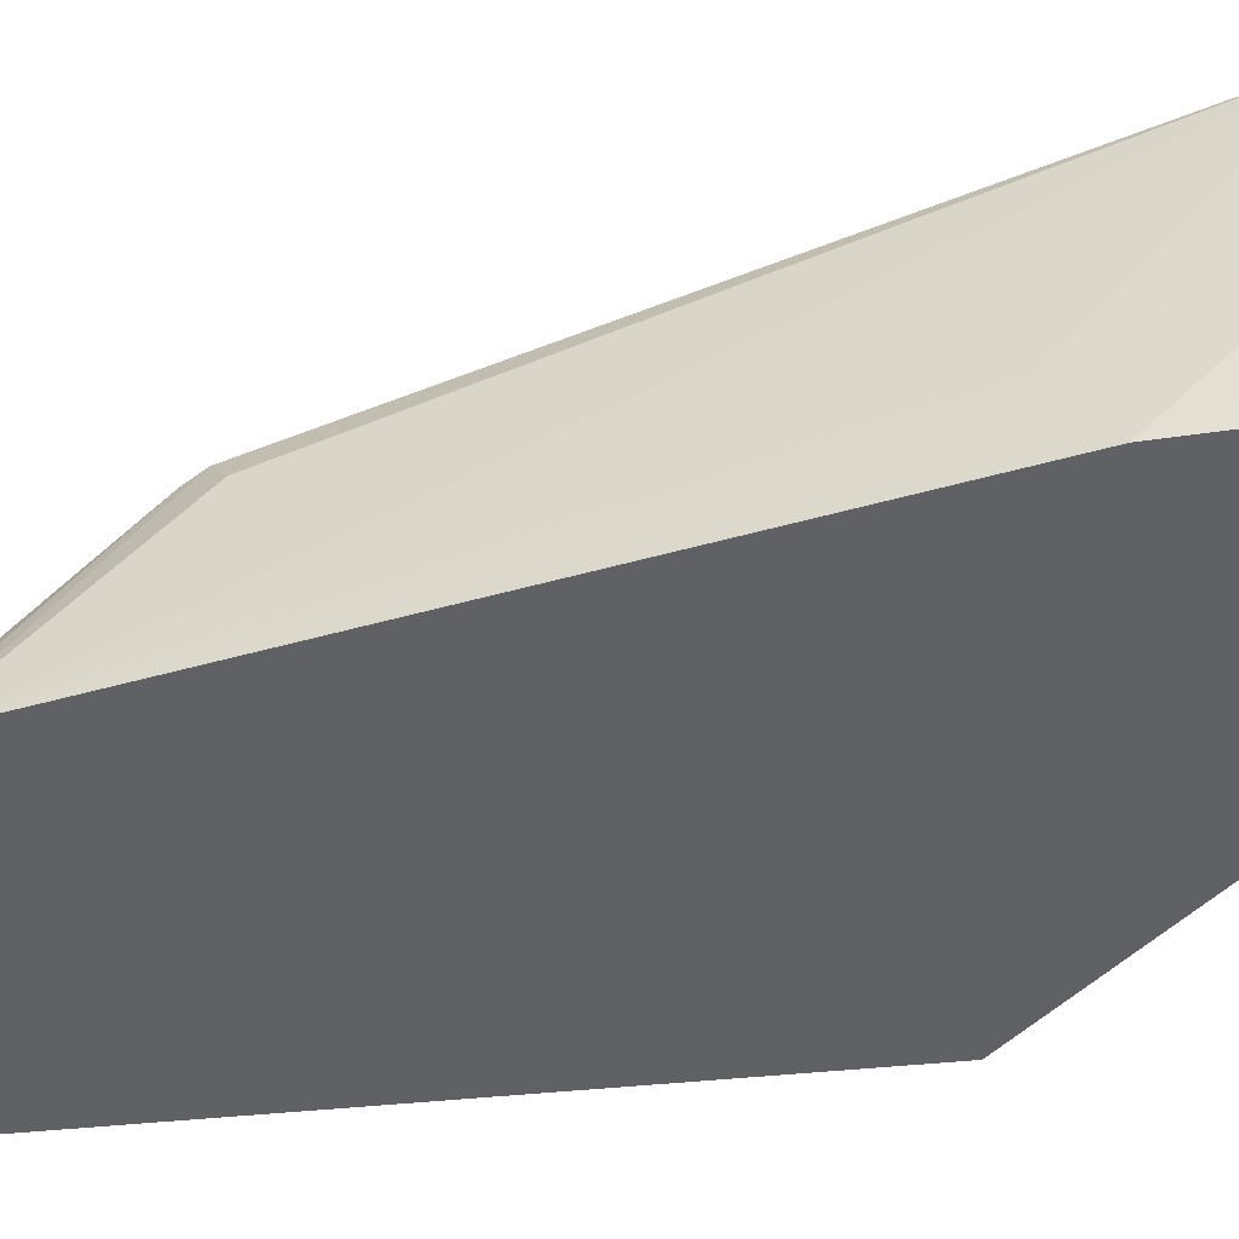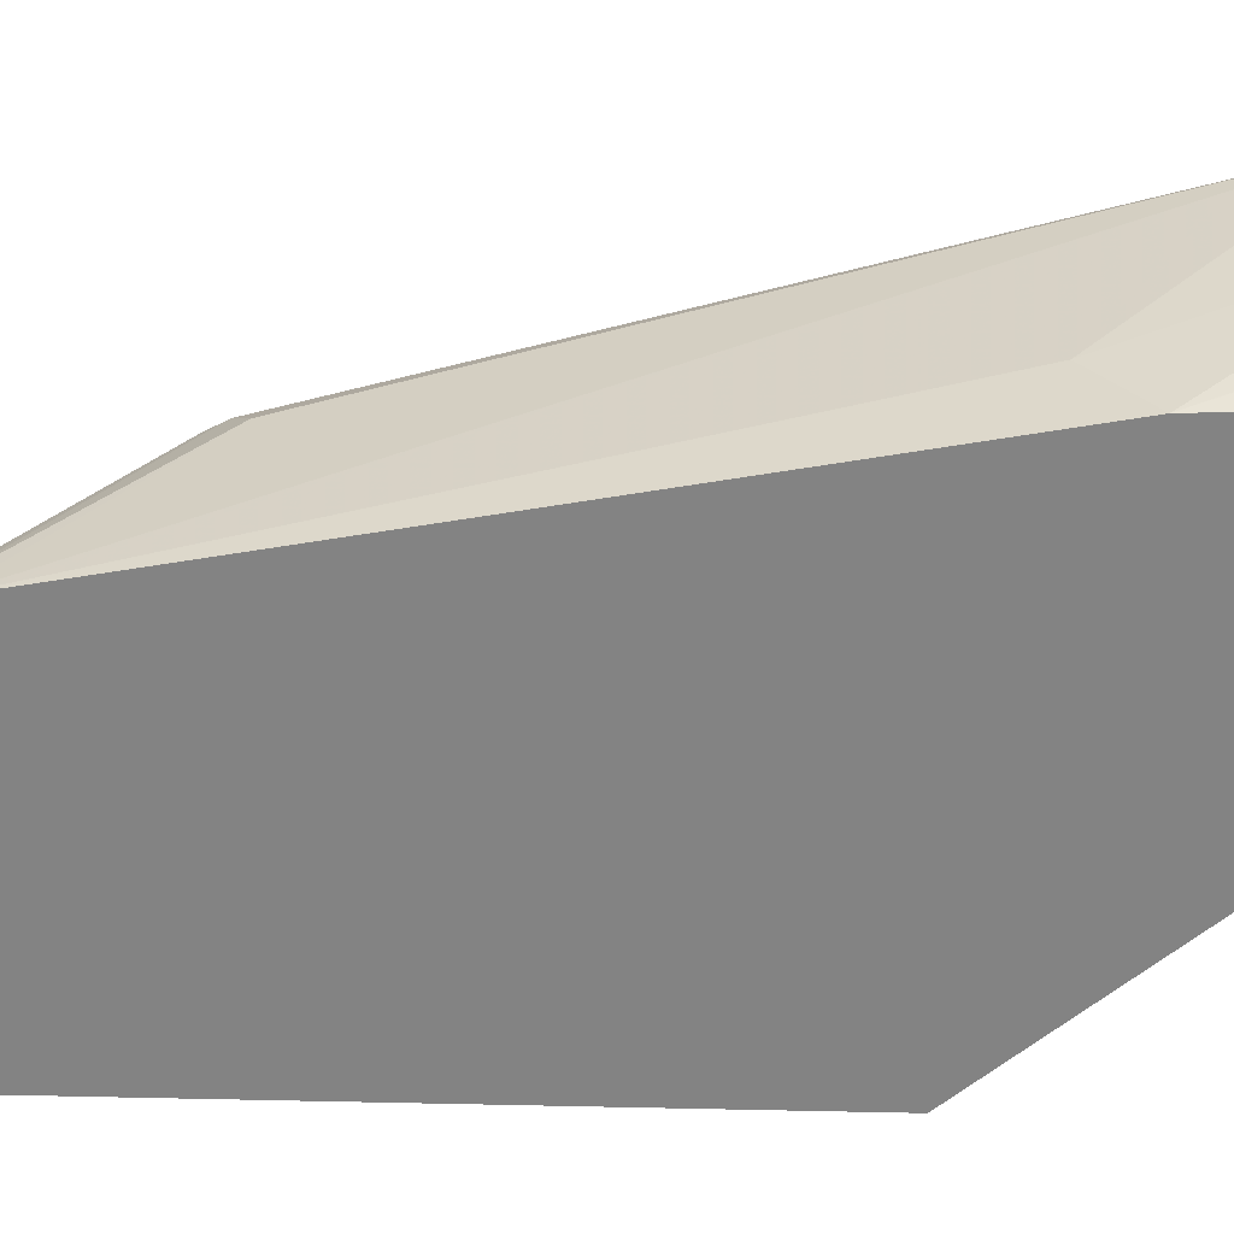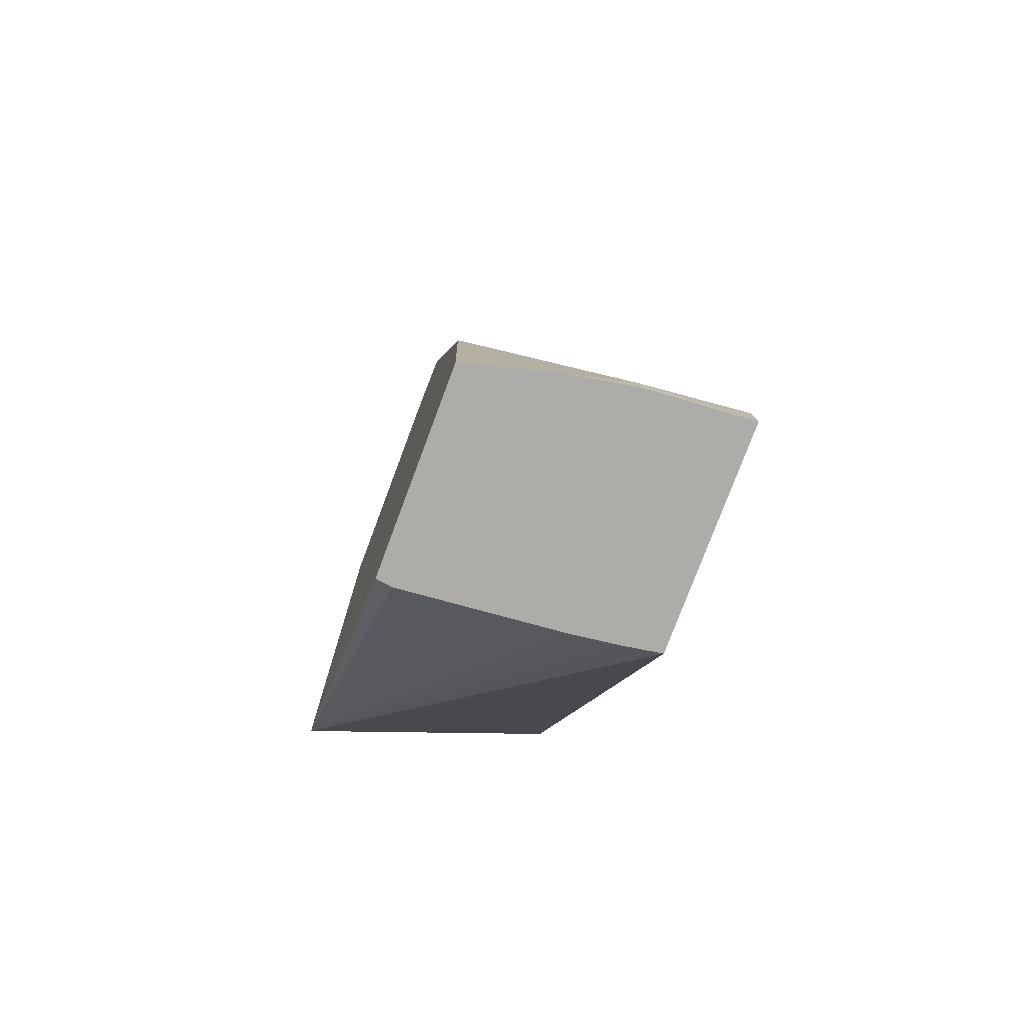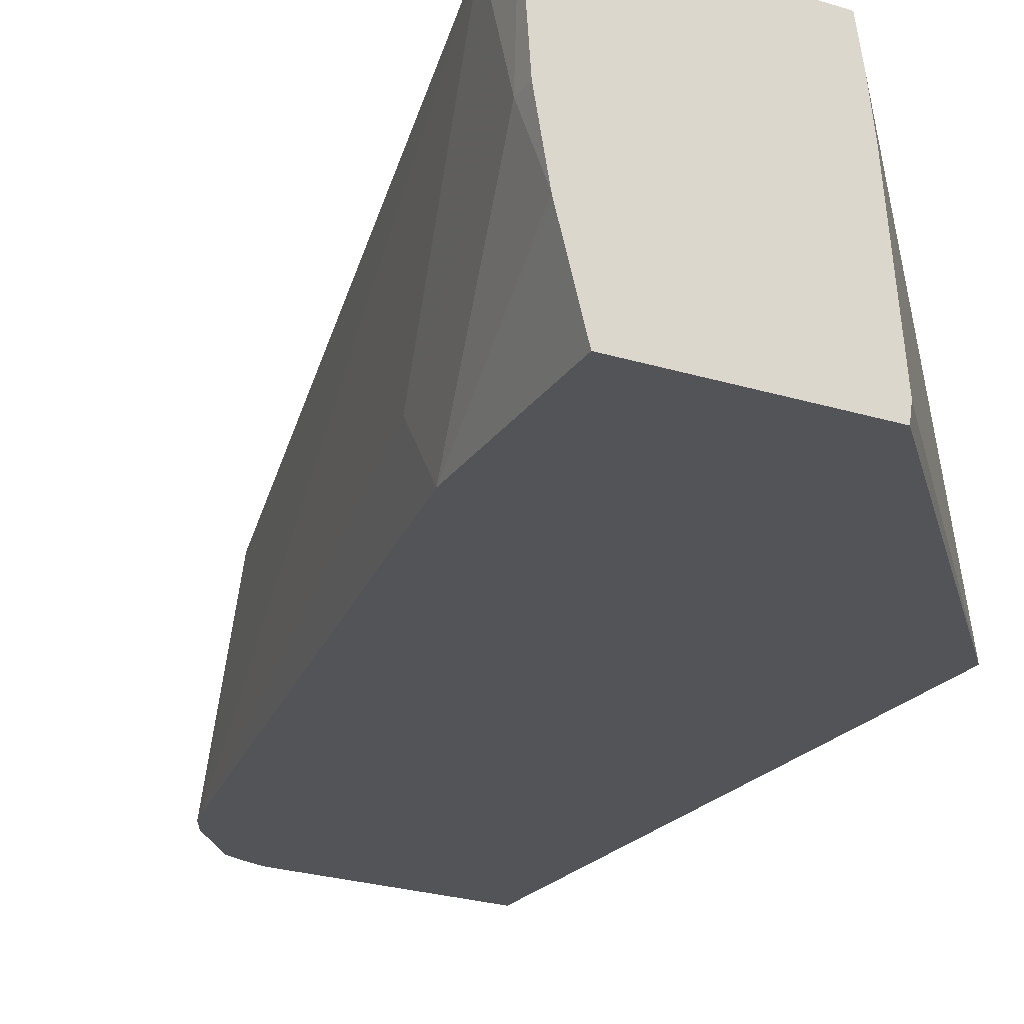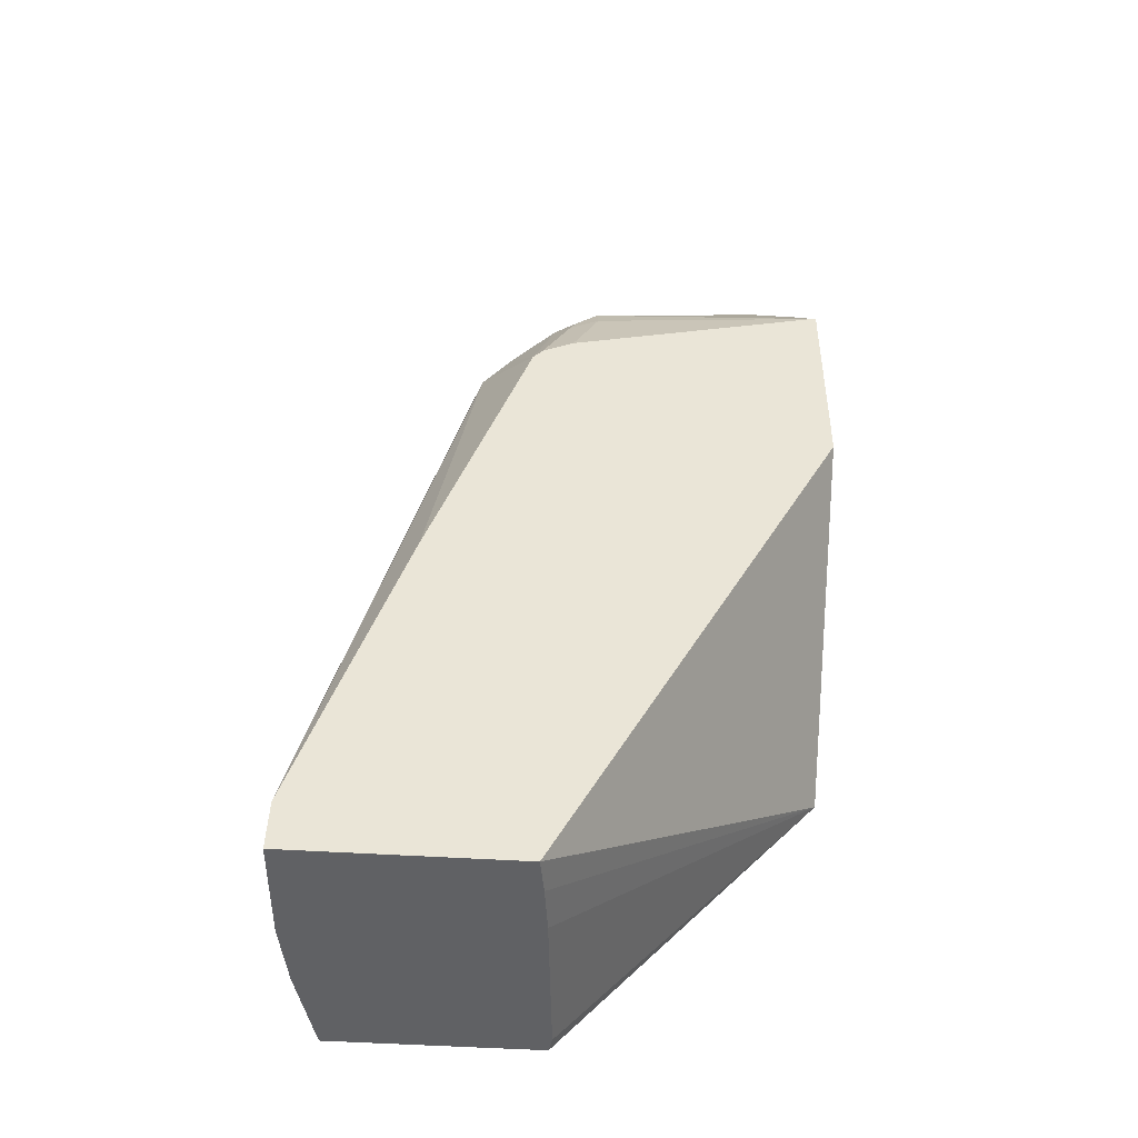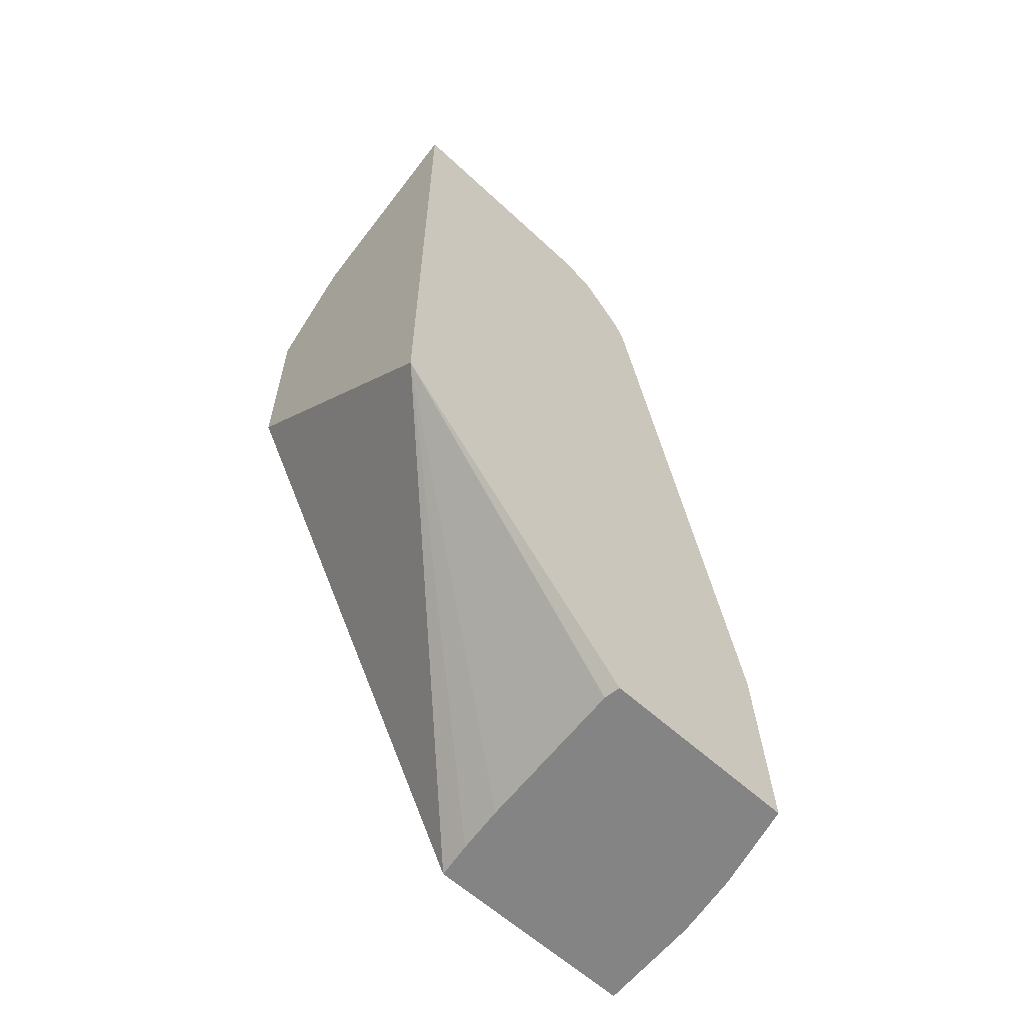
<metadata>
{"format":"obj","ext":"obj","renderer":"f3d","projection":"perspective","resolution":1024,"background":"white","views":[{"elev":-49.2,"azim":96.4,"up":"+Y"},{"elev":-61.0,"azim":88.6,"up":"+Y"},{"elev":-76.9,"azim":69.5,"up":"+Z"},{"elev":-22.8,"azim":152.0,"up":"+Y"},{"elev":-47.0,"azim":175.8,"up":"+Z"},{"elev":-61.3,"azim":-42.7,"up":"+Z"}]}
</metadata>
<code>
v 0.1131 0.1067 0.02072
v 0.2104 0.1067 0.01597
v 0.1434 0.1817 -0.02391
v 0.1339 0.1849 -0.02553
v 0.1131 0.1849 -0.02553
v 0.1131 0.1067 -0.2646
v 0.2215 0.1067 0.01197
v 0.2008 0.1434 -0.004801
v 0.2104 0.1976 -0.05101
v 0.1147 0.217 -0.07045
v 0.1131 0.217 -0.07045
v 0.2347 0.217 -0.3912
v 0.2321 0.2012 -0.3912
v 0.2295 0.1808 -0.3912
v 0.2234 0.1137 -0.3912
v 0.2244 0.1067 -0.3912
v 0.1131 0.217 -0.1602
v 0.2275 0.1067 0.00899
v 0.2199 0.1817 -0.04307
v 0.2295 0.1912 -0.05738
v 0.2199 0.2008 -0.06218
v 0.2231 0.204 -0.07013
v 0.2104 0.204 -0.06376
v 0.1131 0.217 -0.07069
v 0.2228 0.217 -0.09896
v 0.3283 0.217 -0.3912
v 0.3102 0.1067 -0.3912
v 0.2458 0.1067 -0.01274
v 0.239 0.1243 -0.01436
v 0.2486 0.1865 -0.07412
v 0.2405 0.217 -0.1107
v 0.2362 0.217 -0.1057
v 0.3276 0.217 -0.37
v 0.3251 0.1721 -0.3825
v 0.3251 0.1721 -0.3912
v 0.3197 0.1426 -0.3912
v 0.306 0.1067 -0.306
v 0.2508 0.1067 -0.02226
v 0.2582 0.1817 -0.0813
v 0.255 0.1721 -0.07013
v 0.2614 0.1849 -0.08928
v 0.2837 0.217 -0.2346
v 0.2677 0.1721 -0.09565
v 0.2526 0.1067 -0.03029
v 0.306 0.1339 -0.2868
v 0.3201 0.1443 -0.3912
f 22 32 25
f 18 20 19
f 20 29 30
f 20 22 21
f 20 32 22
f 20 31 32
f 22 25 23
f 20 30 31
f 18 29 20
f 38 41 39
f 12 14 13
f 12 15 14
f 12 16 15
f 12 27 16
f 12 36 27
f 12 46 36
f 12 35 46
f 26 33 34
f 12 26 35
f 18 28 29
f 26 34 35
f 36 46 37
f 28 38 39
f 10 17 24
f 38 43 41
f 38 44 43
f 37 45 44
f 34 37 46
f 34 45 37
f 34 46 35
f 33 41 43
f 33 42 41
f 33 45 34
f 33 44 45
f 33 43 44
f 31 41 42
f 30 41 31
f 30 39 41
f 30 40 39
f 29 40 30
f 29 39 40
f 28 39 29
f 27 36 37
f 10 12 17
f 8 18 19
f 10 33 26
f 2 8 3
f 2 7 8
f 1 7 2
f 1 18 7
f 1 28 18
f 1 38 28
f 1 44 38
f 1 37 44
f 3 8 9
f 1 16 27
f 1 17 6
f 1 24 17
f 1 11 24
f 1 5 11
f 1 4 5
f 1 3 4
f 1 2 3
f 10 26 12
f 1 6 16
f 3 9 4
f 1 27 37
f 4 10 5
f 10 42 33
f 4 9 10
f 10 31 42
f 10 32 31
f 10 25 32
f 10 23 25
f 9 23 10
f 9 22 23
f 9 21 22
f 9 20 21
f 10 24 11
f 9 19 20
f 5 10 11
f 6 13 14
f 6 14 15
f 6 15 16
f 6 12 13
f 7 18 8
f 8 19 9
f 6 17 12

</code>
